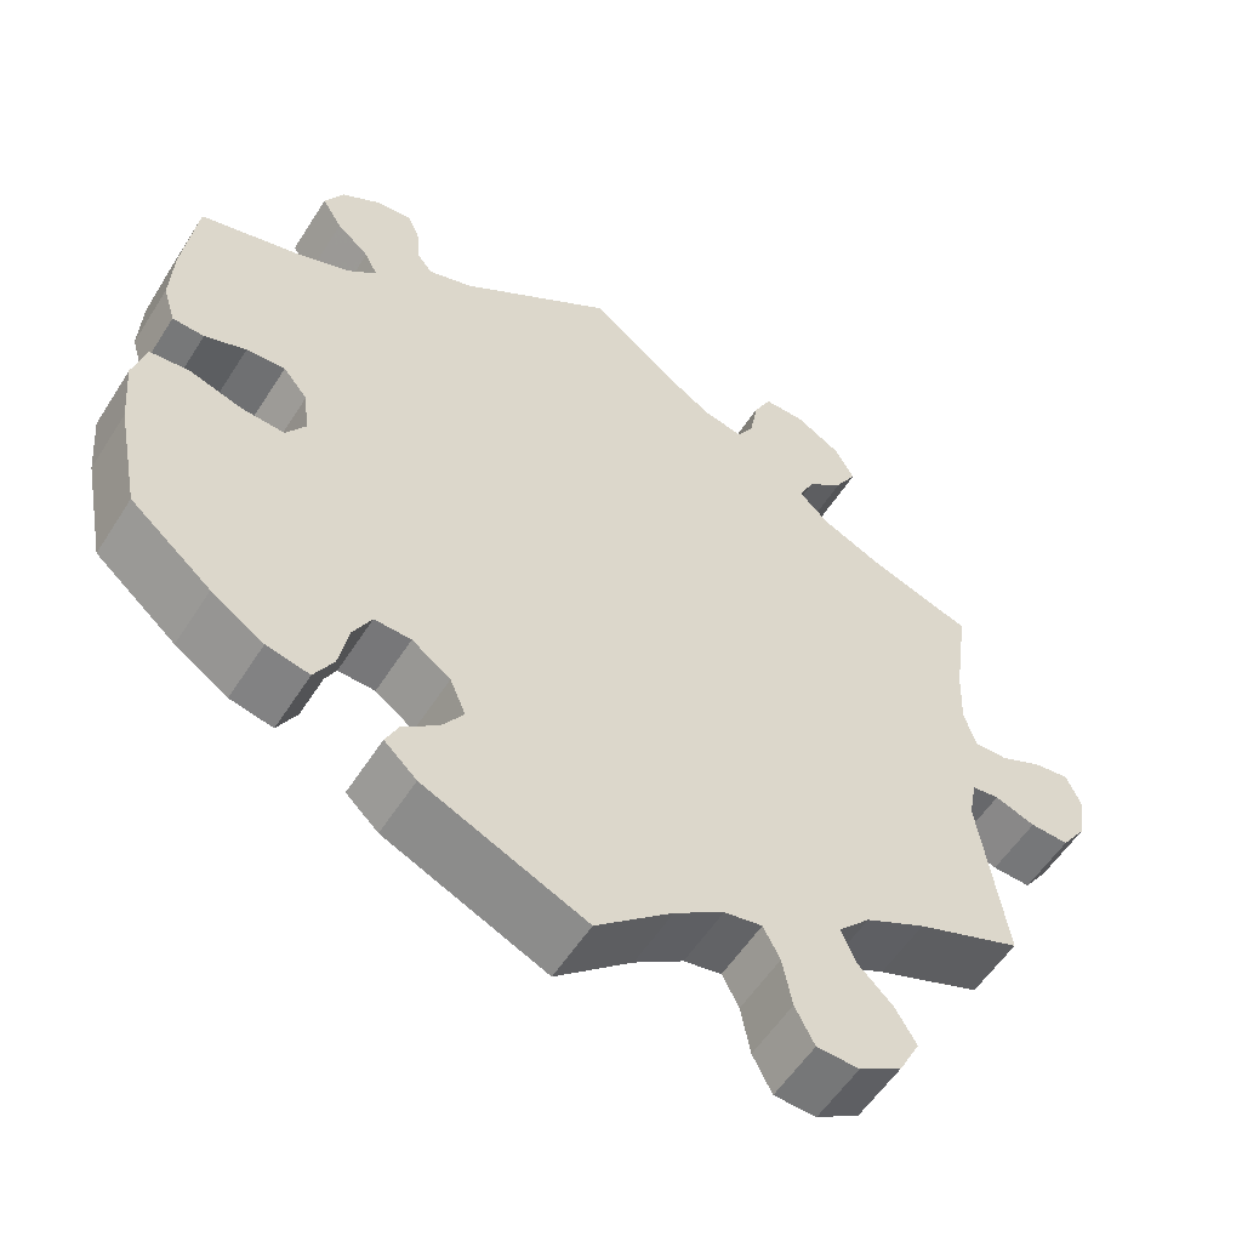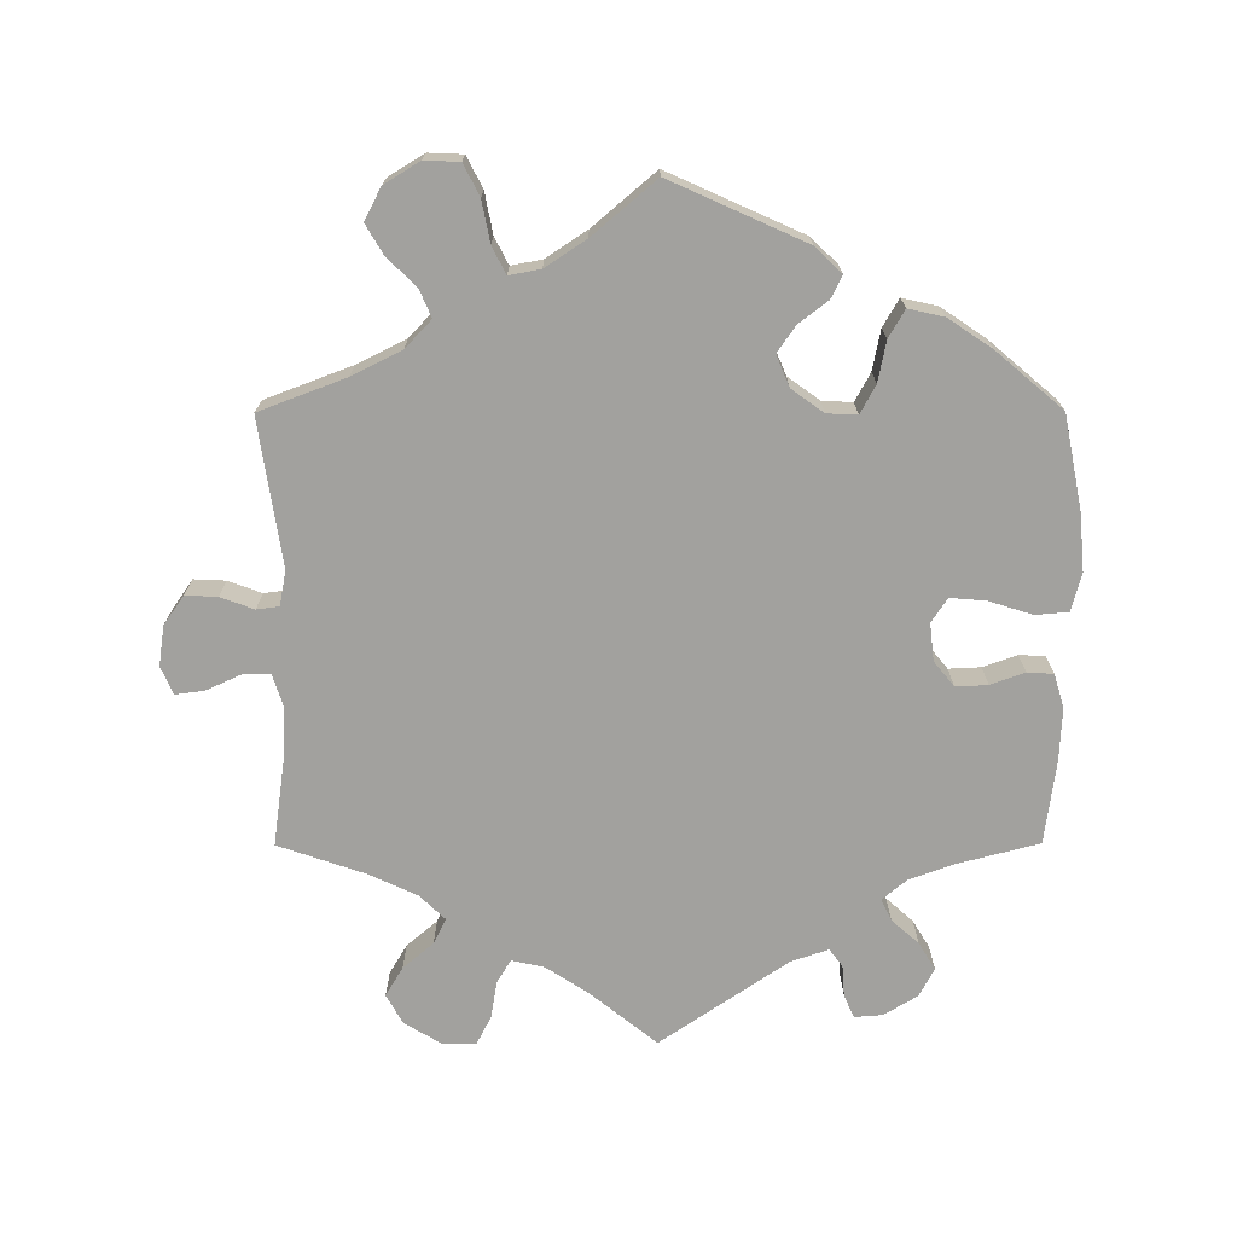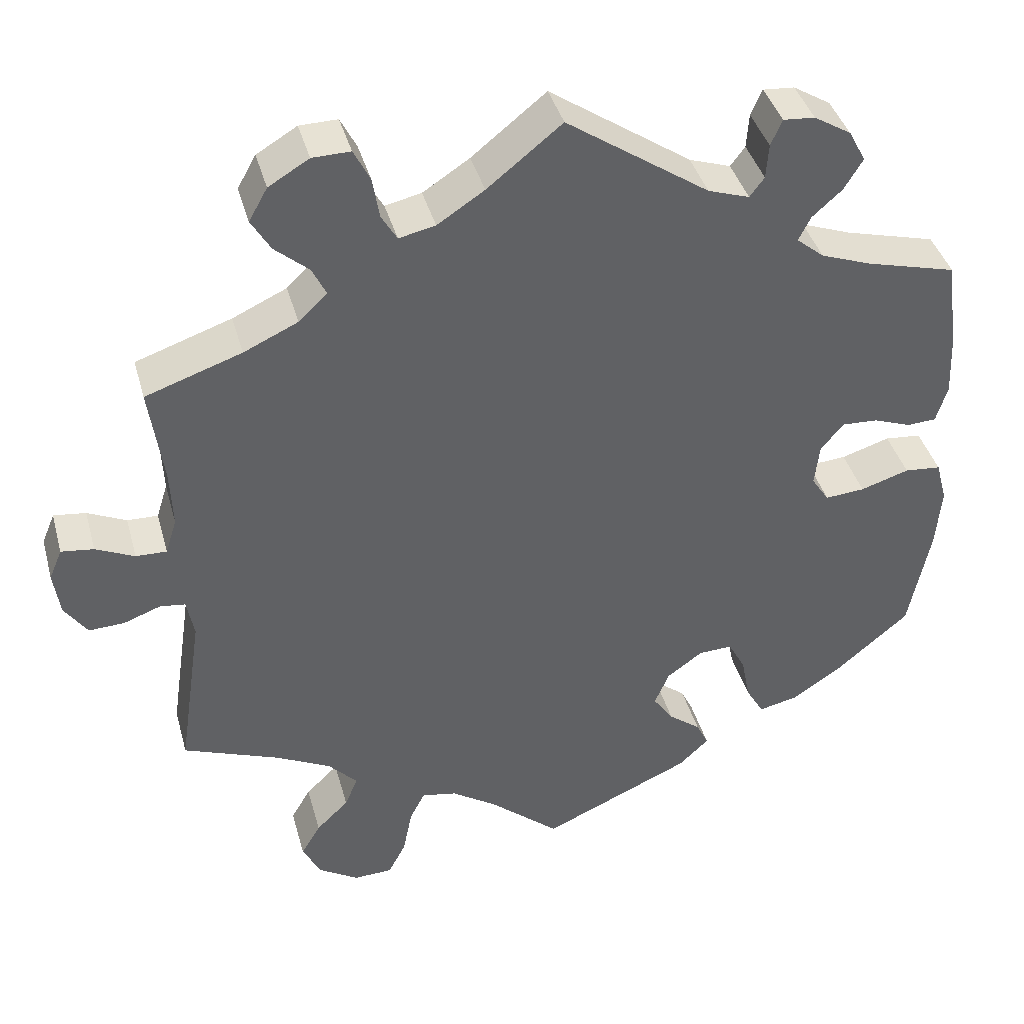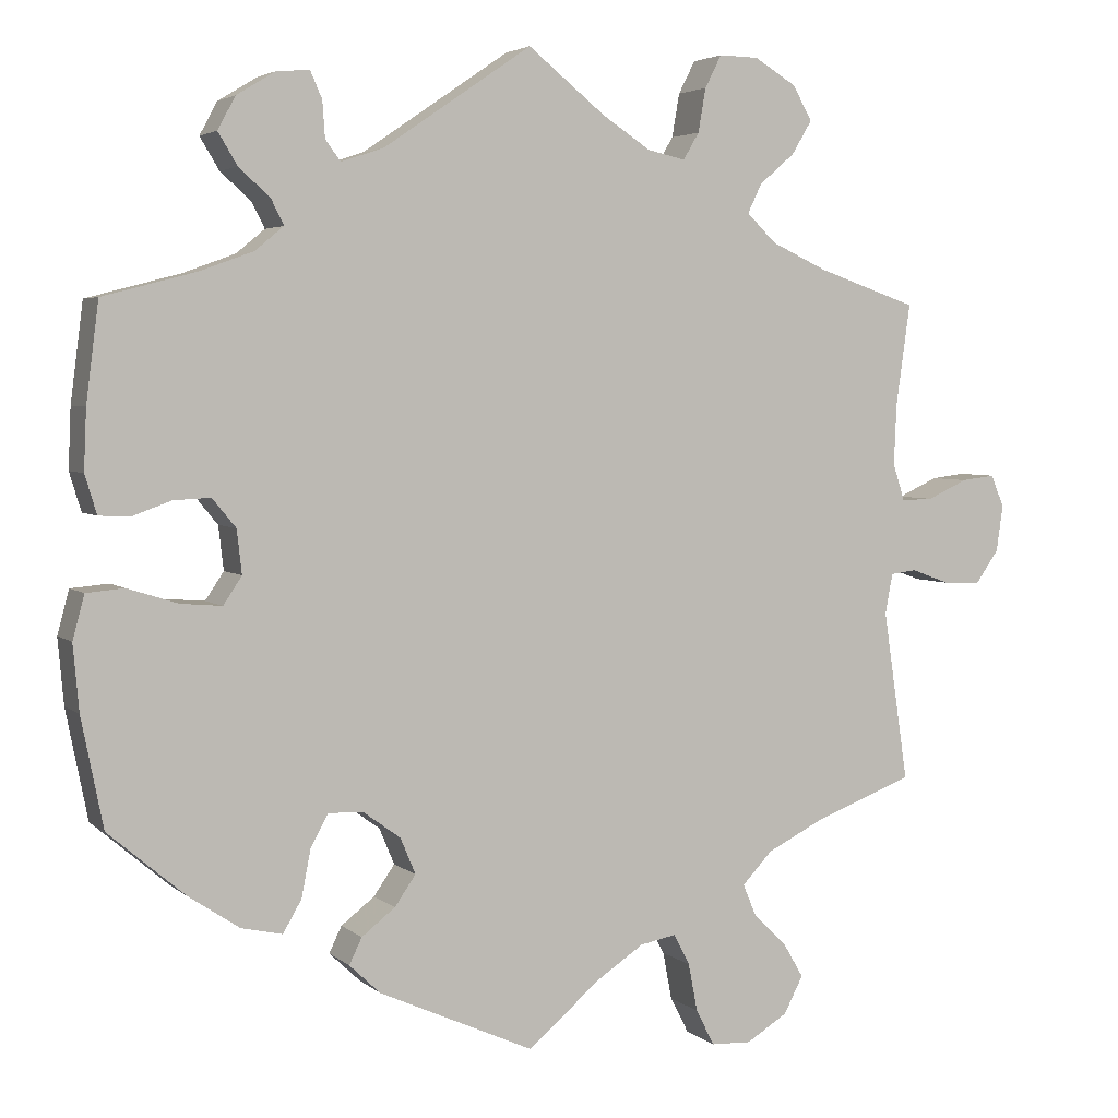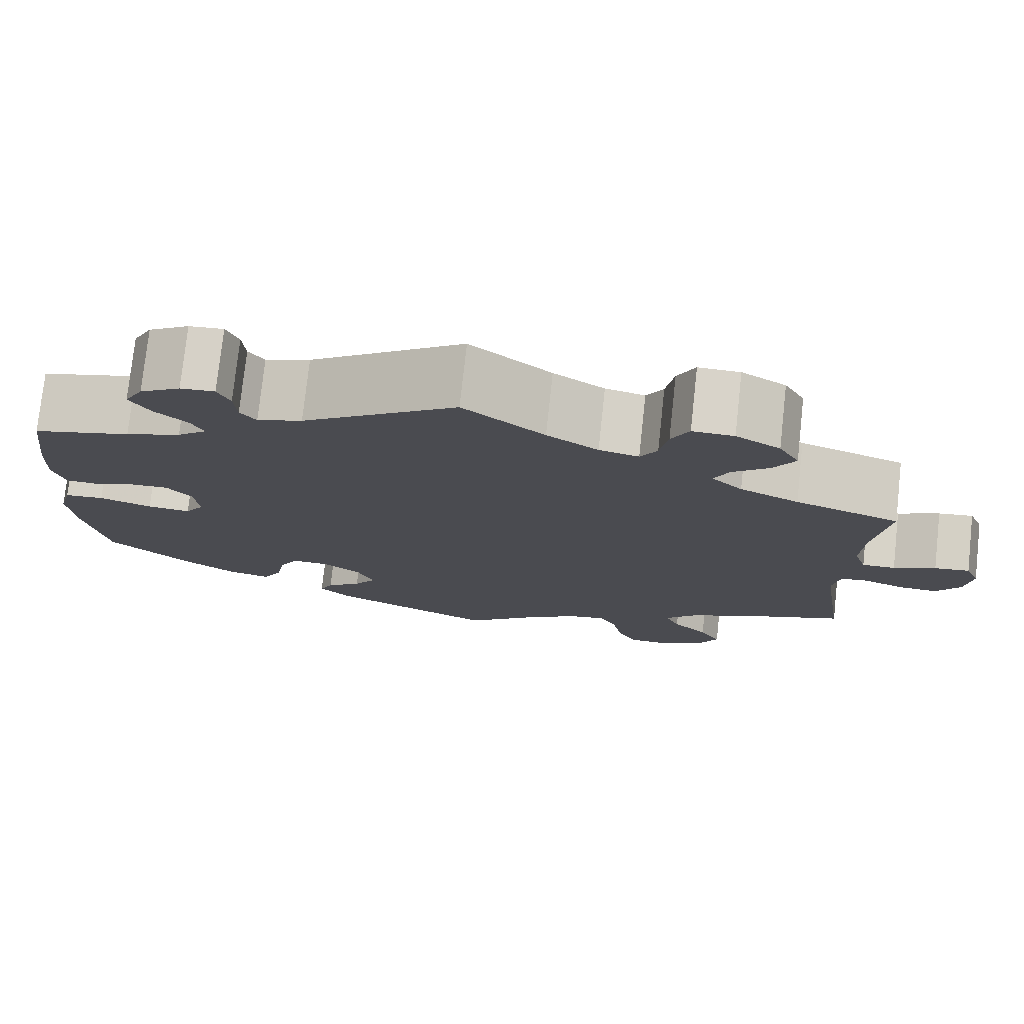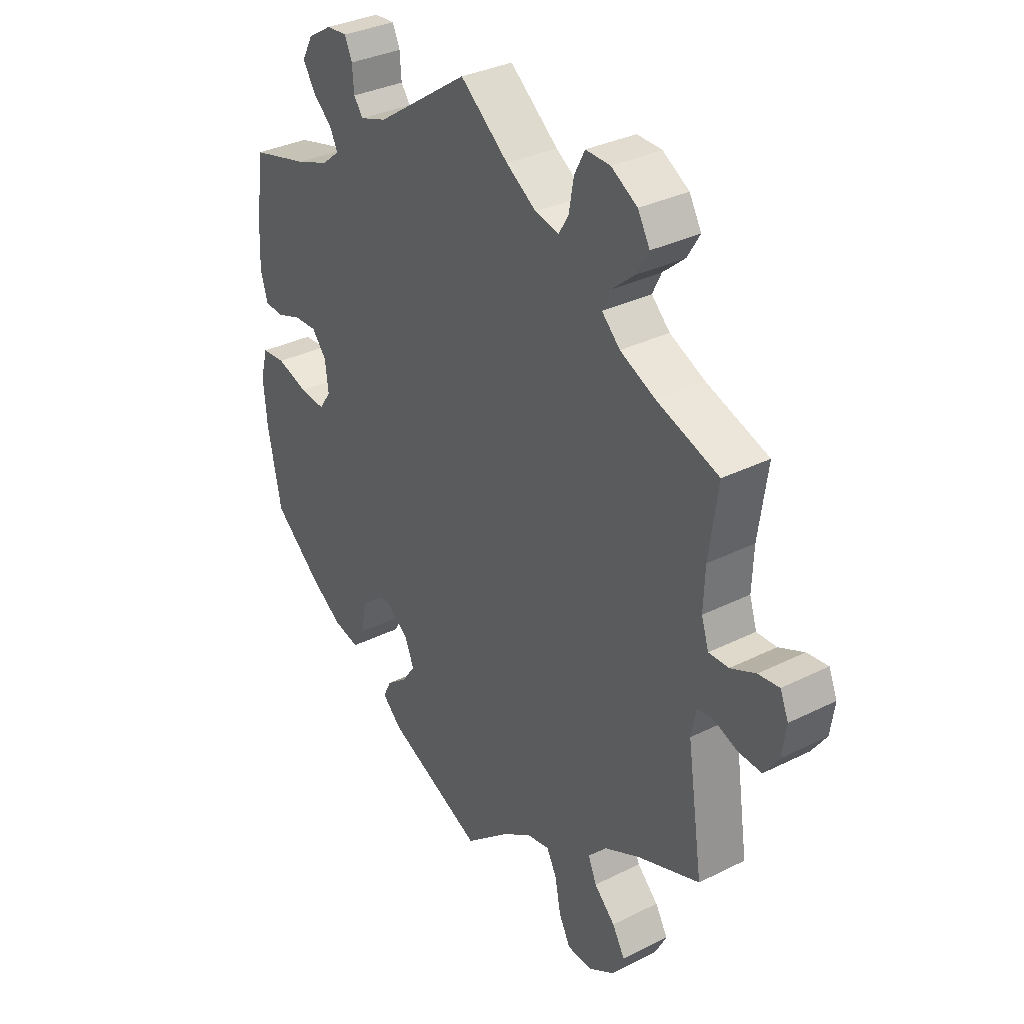
<metadata>
{"format":"obj","ext":"obj","renderer":"f3d","projection":"perspective","resolution":1024,"background":"white","views":[{"elev":-56.0,"azim":-32.1,"up":"+Z"},{"elev":-72.1,"azim":-179.9,"up":"+Y"},{"elev":40.0,"azim":165.0,"up":"+Z"},{"elev":3.9,"azim":-23.6,"up":"+Z"},{"elev":76.4,"azim":6.2,"up":"+Z"},{"elev":33.2,"azim":55.5,"up":"+Z"}]}
</metadata>
<code>
v -0.527 0.07 -0.159
v -0.534 0.07 -0.081
v -0.52 0.07 -0.029
v -0.475 0.07 -0.025
v -0.415 0.07 -0.044
v -0.366 0.07 -0.048
v -0.344 0.07 -0.015
v -0.35 0.07 0.037
v -0.378 0.07 0.071
v -0.422 0.07 0.069
v -0.469 0.07 0.052
v -0.505 0.07 0.054
v -0.519 0.07 0.1
v -0.516 0.07 0.171
v -0.501 0.07 0.288
v -0.39 0.07 0.317
v -0.327 0.07 0.34
v -0.293 0.07 0.368
v -0.308 0.07 0.398
v -0.345 0.07 0.431
v -0.368 0.07 0.469
v -0.347 0.07 0.508
v -0.301 0.07 0.536
v -0.262 0.07 0.539
v -0.248 0.07 0.507
v -0.245 0.07 0.464
v -0.227 0.07 0.44
v -0.176 0.07 0.457
v 0 0.07 0.577
v 0.092 0.07 0.503
v 0.15 0.07 0.465
v 0.195 0.07 0.455
v 0.214 0.07 0.487
v 0.223 0.07 0.539
v 0.243 0.07 0.578
v 0.29 0.07 0.577
v 0.34 0.07 0.547
v 0.363 0.07 0.506
v 0.339 0.07 0.466
v 0.297 0.07 0.43
v 0.28 0.07 0.395
v 0.315 0.07 0.361
v 0.382 0.07 0.33
v 0.501 0.07 0.289
v 0.484 0.07 0.168
v 0.481 0.07 0.096
v 0.495 0.07 0.052
v 0.533 0.07 0.053
v 0.581 0.07 0.075
v 0.621 0.07 0.08
v 0.637 0.07 0.042
v 0.629 0.07 -0.013
v 0.601 0.07 -0.053
v 0.557 0.07 -0.051
v 0.511 0.07 -0.034
v 0.48 0.07 -0.038
v 0.471 0.07 -0.086
v 0.501 0.07 -0.289
v 0.382 0.07 -0.334
v 0.314 0.07 -0.368
v 0.278 0.07 -0.406
v 0.294 0.07 -0.444
v 0.334 0.07 -0.483
v 0.358 0.07 -0.524
v 0.335 0.07 -0.568
v 0.286 0.07 -0.598
v 0.238 0.07 -0.596
v 0.216 0.07 -0.553
v 0.205 0.07 -0.496
v 0.186 0.07 -0.459
v 0.143 0.07 -0.467
v 0.087 0.07 -0.504
v 0 0.07 -0.578
v -0.185 0.07 -0.495
v -0.222 0.07 -0.46
v -0.207 0.07 -0.429
v -0.167 0.07 -0.398
v -0.142 0.07 -0.362
v -0.16 0.07 -0.319
v -0.204 0.07 -0.287
v -0.246 0.07 -0.285
v -0.267 0.07 -0.324
v -0.278 0.07 -0.38
v -0.3 0.07 -0.418
v -0.349 0.07 -0.407
v -0.409 0.07 -0.367
v -0.501 0.07 -0.289
v -0.527 0 -0.159
v -0.534 0 -0.081
v -0.52 0 -0.029
v -0.475 0 -0.025
v -0.415 0 -0.044
v -0.366 0 -0.048
v -0.344 0 -0.015
v -0.35 0 0.037
v -0.378 0 0.071
v -0.422 0 0.069
v -0.469 0 0.052
v -0.505 0 0.054
v -0.519 0 0.1
v -0.516 0 0.171
v -0.501 0 0.288
v -0.39 0 0.317
v -0.327 0 0.34
v -0.293 0 0.368
v -0.308 0 0.398
v -0.345 0 0.431
v -0.368 0 0.469
v -0.347 0 0.508
v -0.301 0 0.536
v -0.262 0 0.539
v -0.248 0 0.507
v -0.245 0 0.464
v -0.227 0 0.44
v -0.176 0 0.457
v 0 0 0.577
v 0.092 0 0.503
v 0.15 0 0.465
v 0.195 0 0.455
v 0.214 0 0.487
v 0.223 0 0.539
v 0.243 0 0.578
v 0.29 0 0.577
v 0.34 0 0.547
v 0.363 0 0.506
v 0.339 0 0.466
v 0.297 0 0.43
v 0.28 0 0.395
v 0.315 0 0.361
v 0.382 0 0.33
v 0.501 0 0.289
v 0.484 0 0.168
v 0.481 0 0.096
v 0.495 0 0.052
v 0.533 0 0.053
v 0.581 0 0.075
v 0.621 0 0.08
v 0.637 0 0.042
v 0.629 0 -0.013
v 0.601 0 -0.053
v 0.557 0 -0.051
v 0.511 0 -0.034
v 0.48 0 -0.038
v 0.471 0 -0.086
v 0.501 0 -0.289
v 0.382 0 -0.334
v 0.314 0 -0.368
v 0.278 0 -0.406
v 0.294 0 -0.444
v 0.334 0 -0.483
v 0.358 0 -0.524
v 0.335 0 -0.568
v 0.286 0 -0.598
v 0.238 0 -0.596
v 0.216 0 -0.553
v 0.205 0 -0.496
v 0.186 0 -0.459
v 0.143 0 -0.467
v 0.087 0 -0.504
v 0 0 -0.578
v -0.185 0 -0.495
v -0.222 0 -0.46
v -0.207 0 -0.429
v -0.167 0 -0.398
v -0.142 0 -0.362
v -0.16 0 -0.319
v -0.204 0 -0.287
v -0.246 0 -0.285
v -0.267 0 -0.324
v -0.278 0 -0.38
v -0.3 0 -0.418
v -0.349 0 -0.407
v -0.409 0 -0.367
v -0.501 0 -0.289
f 82 83 84 85
f 81 82 85 86
f 74 75 76 77
f 72 73 74 77
f 71 72 77 78
f 70 71 78 79
f 66 67 68 69
f 66 69 70
f 65 66 70
f 62 63 64 65
f 61 62 65 70
f 60 61 70 79
f 57 58 59
f 56 57 59 60
f 52 53 54 55
f 52 55 56
f 51 52 56
f 48 49 50 51
f 47 48 51 56
f 46 47 56 60
f 43 44 45
f 42 43 45 46
f 41 42 46 60
f 37 38 39 40
f 37 40 41
f 36 37 41
f 33 34 35 36
f 32 33 36 41
f 31 32 41 60
f 28 29 30
f 27 28 30 31
f 23 24 25 26
f 23 26 27
f 22 23 27
f 19 20 21 22
f 18 19 22 27
f 13 14 15 16
f 13 16 17
f 10 11 12 13
f 9 10 13 17
f 8 9 17 18
f 2 3 4 5
f 2 5 6
f 1 2 6
f 81 86 87 1
f 31 60 79 80
f 7 8 18 27
f 7 27 31 80
f 80 81 1 6
f 6 7 80
f 172 171 170 169
f 173 172 169 168
f 164 163 162 161
f 164 161 160 159
f 165 164 159 158
f 166 165 158 157
f 156 155 154 153
f 157 156 153
f 157 153 152
f 152 151 150 149
f 157 152 149 148
f 166 157 148 147
f 146 145 144
f 147 146 144 143
f 142 141 140 139
f 143 142 139
f 143 139 138
f 138 137 136 135
f 143 138 135 134
f 147 143 134 133
f 132 131 130
f 133 132 130 129
f 147 133 129 128
f 127 126 125 124
f 128 127 124
f 128 124 123
f 123 122 121 120
f 128 123 120 119
f 147 128 119 118
f 117 116 115
f 118 117 115 114
f 113 112 111 110
f 114 113 110
f 114 110 109
f 109 108 107 106
f 114 109 106 105
f 103 102 101 100
f 104 103 100
f 100 99 98 97
f 104 100 97 96
f 105 104 96 95
f 92 91 90 89
f 93 92 89
f 93 89 88
f 88 174 173 168
f 167 166 147 118
f 114 105 95 94
f 167 118 114 94
f 93 88 168 167
f 167 94 93
f 1 88 89 2
f 2 89 90 3
f 3 90 91 4
f 4 91 92 5
f 5 92 93 6
f 6 93 94 7
f 7 94 95 8
f 8 95 96 9
f 9 96 97 10
f 10 97 98 11
f 11 98 99 12
f 12 99 100 13
f 13 100 101 14
f 14 101 102 15
f 15 102 103 16
f 16 103 104 17
f 17 104 105 18
f 18 105 106 19
f 19 106 107 20
f 20 107 108 21
f 21 108 109 22
f 22 109 110 23
f 23 110 111 24
f 24 111 112 25
f 25 112 113 26
f 26 113 114 27
f 27 114 115 28
f 28 115 116 29
f 29 116 117 30
f 30 117 118 31
f 31 118 119 32
f 32 119 120 33
f 33 120 121 34
f 34 121 122 35
f 35 122 123 36
f 36 123 124 37
f 37 124 125 38
f 38 125 126 39
f 39 126 127 40
f 40 127 128 41
f 41 128 129 42
f 42 129 130 43
f 43 130 131 44
f 44 131 132 45
f 45 132 133 46
f 46 133 134 47
f 47 134 135 48
f 48 135 136 49
f 49 136 137 50
f 50 137 138 51
f 51 138 139 52
f 52 139 140 53
f 53 140 141 54
f 54 141 142 55
f 55 142 143 56
f 56 143 144 57
f 57 144 145 58
f 58 145 146 59
f 59 146 147 60
f 60 147 148 61
f 61 148 149 62
f 62 149 150 63
f 63 150 151 64
f 64 151 152 65
f 65 152 153 66
f 66 153 154 67
f 67 154 155 68
f 68 155 156 69
f 69 156 157 70
f 70 157 158 71
f 71 158 159 72
f 72 159 160 73
f 73 160 161 74
f 74 161 162 75
f 75 162 163 76
f 76 163 164 77
f 77 164 165 78
f 78 165 166 79
f 79 166 167 80
f 80 167 168 81
f 81 168 169 82
f 82 169 170 83
f 83 170 171 84
f 84 171 172 85
f 85 172 173 86
f 86 173 174 87
f 87 174 88 1

</code>
